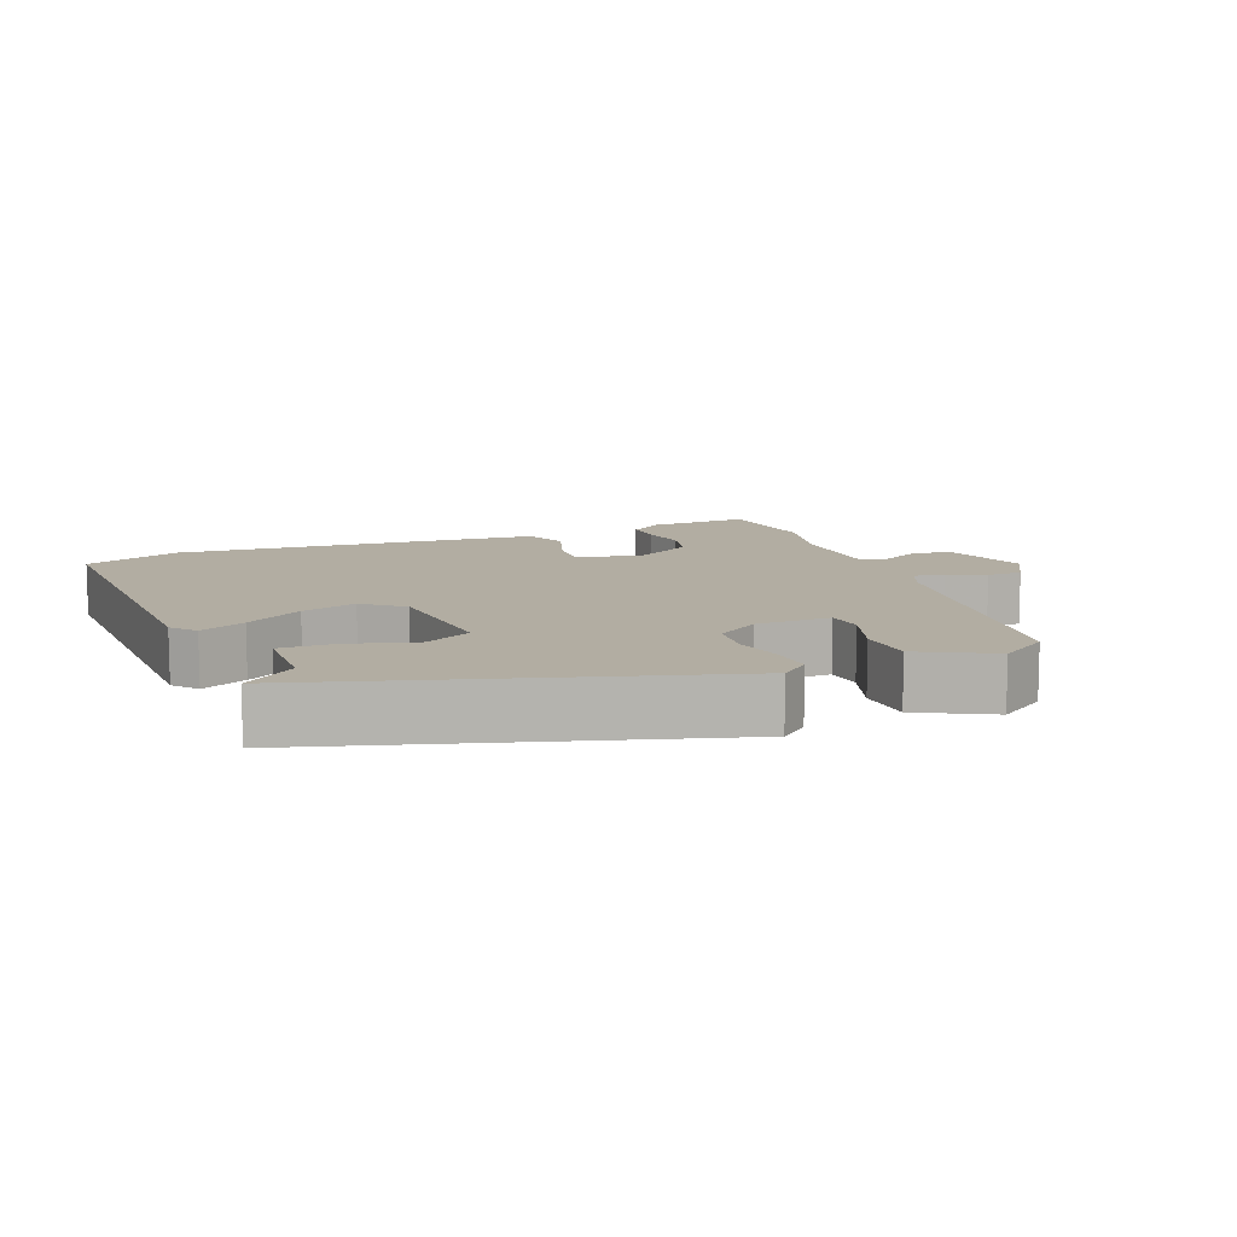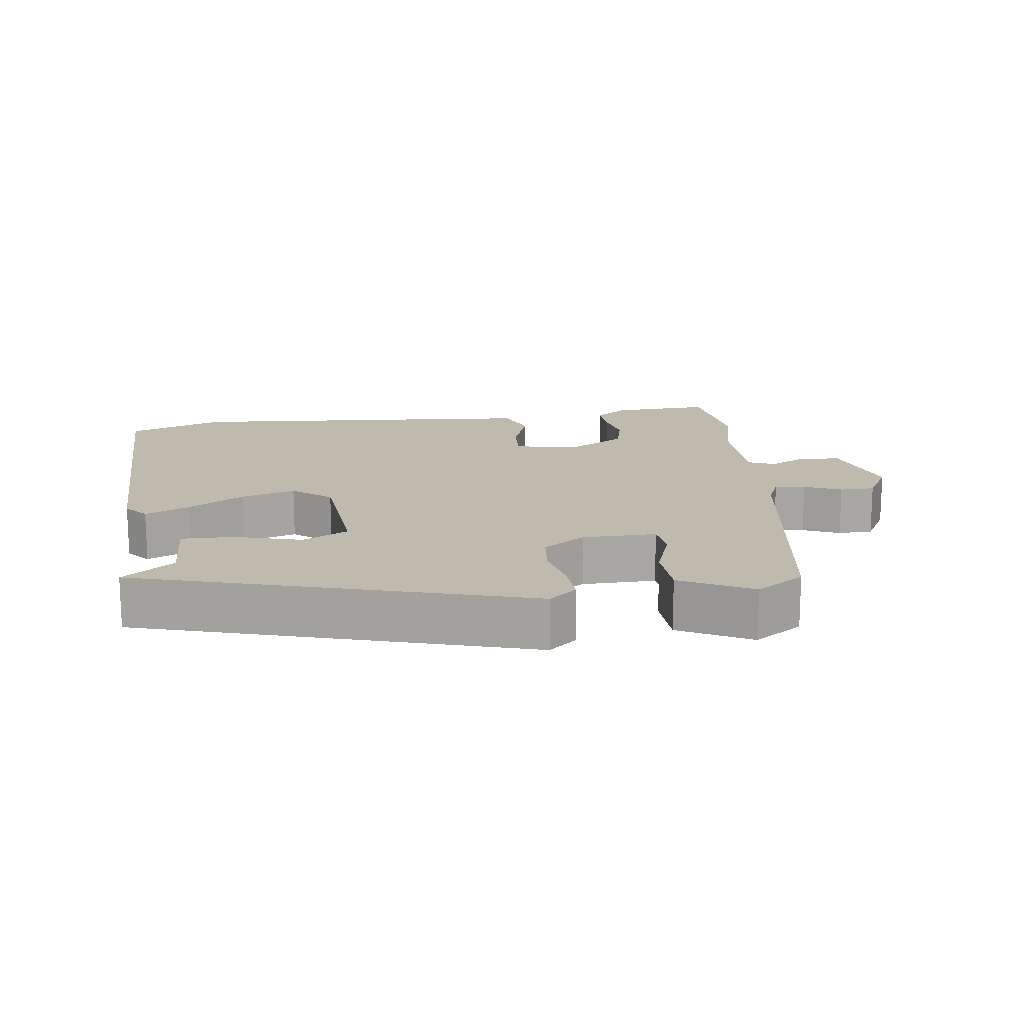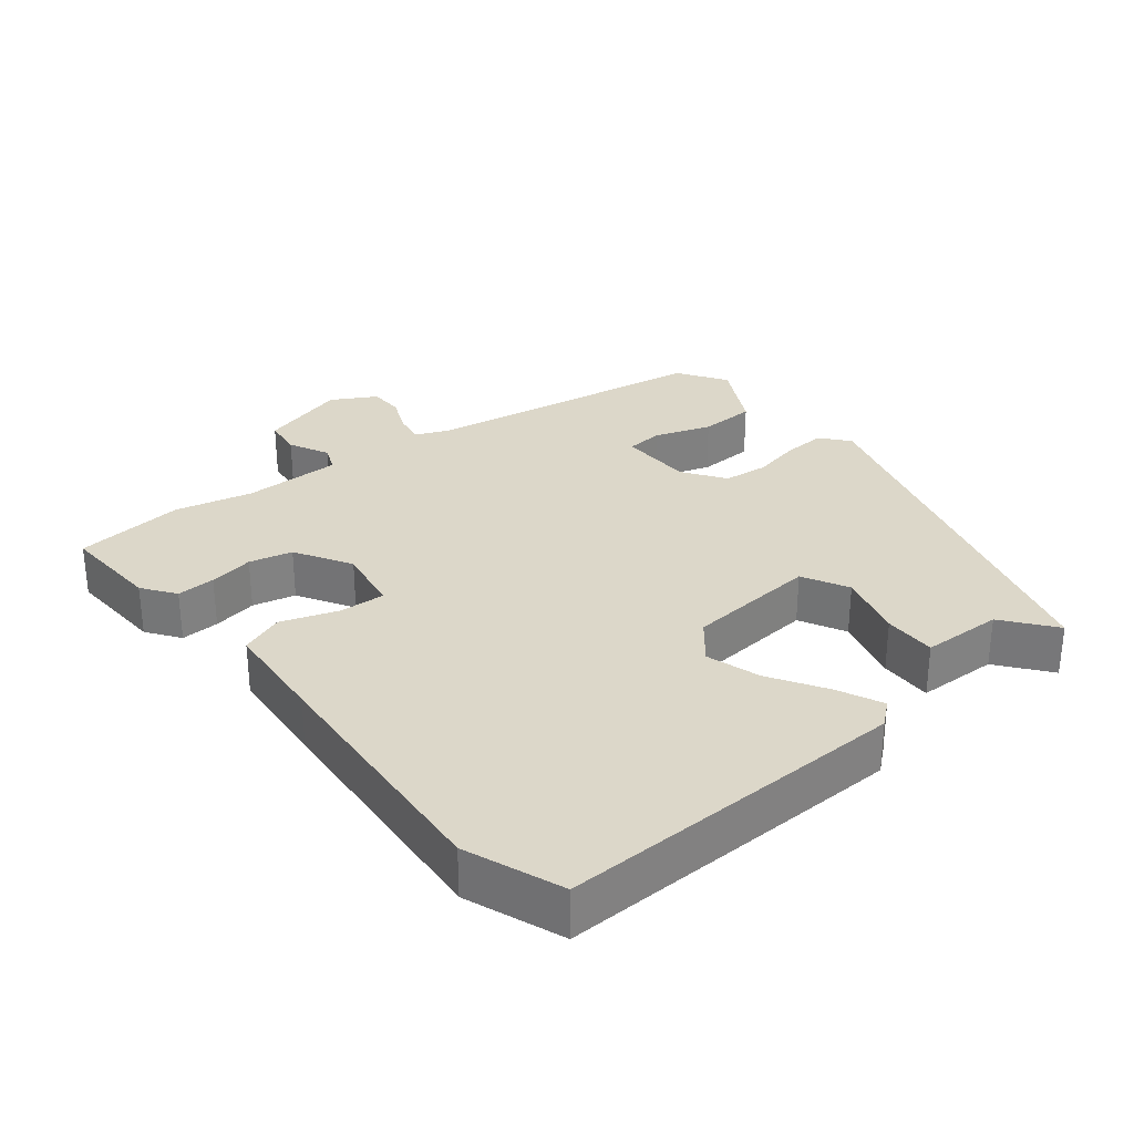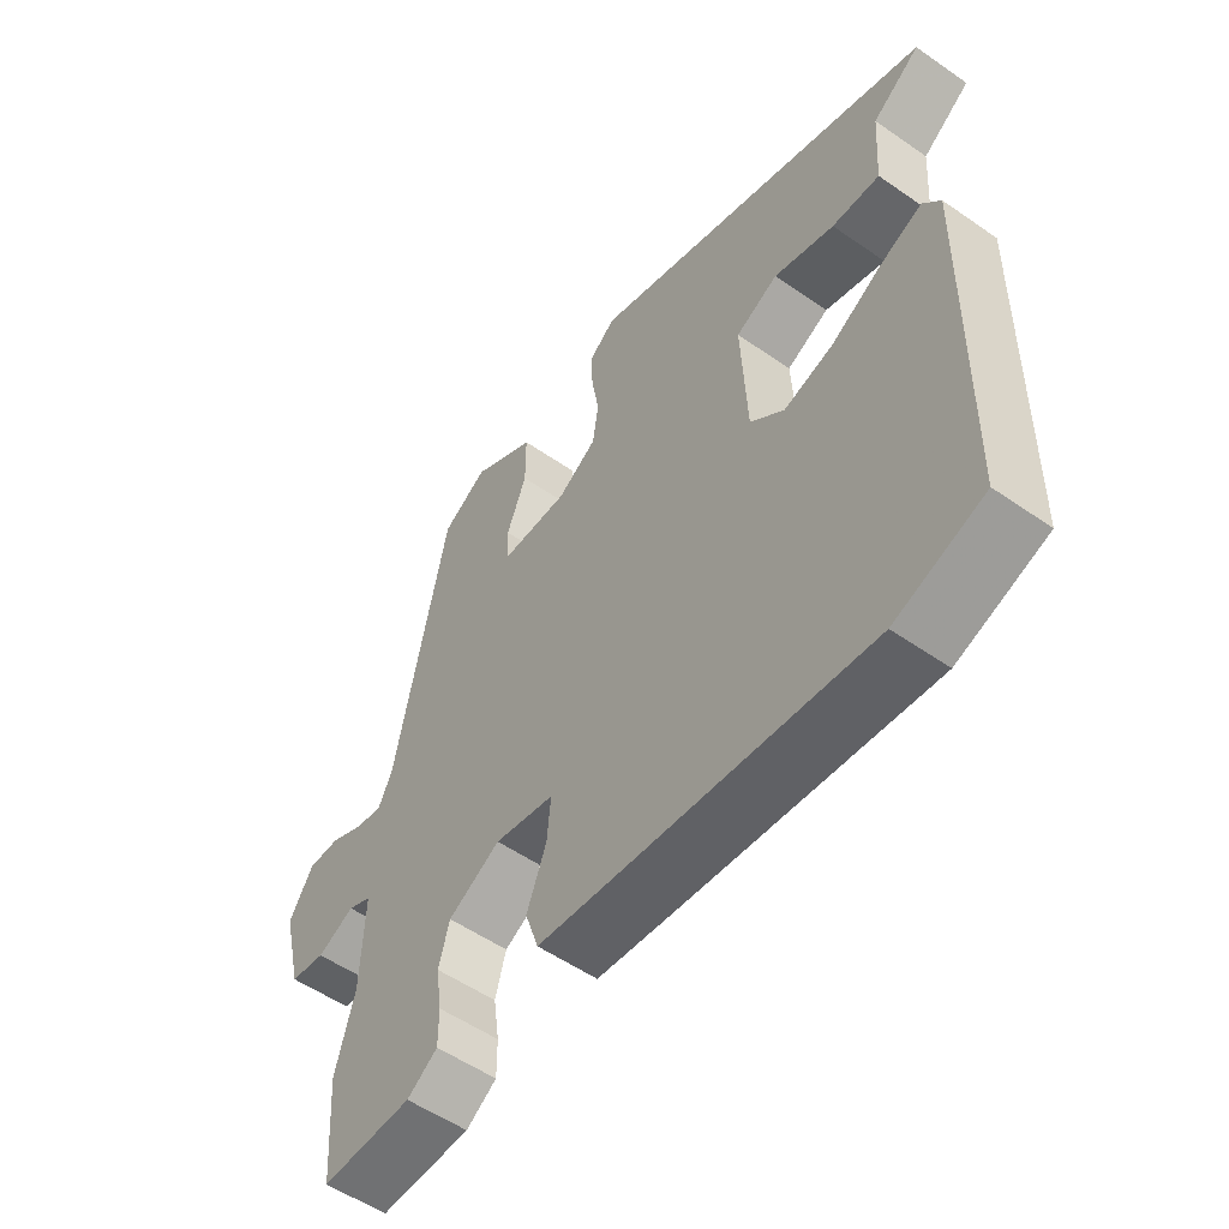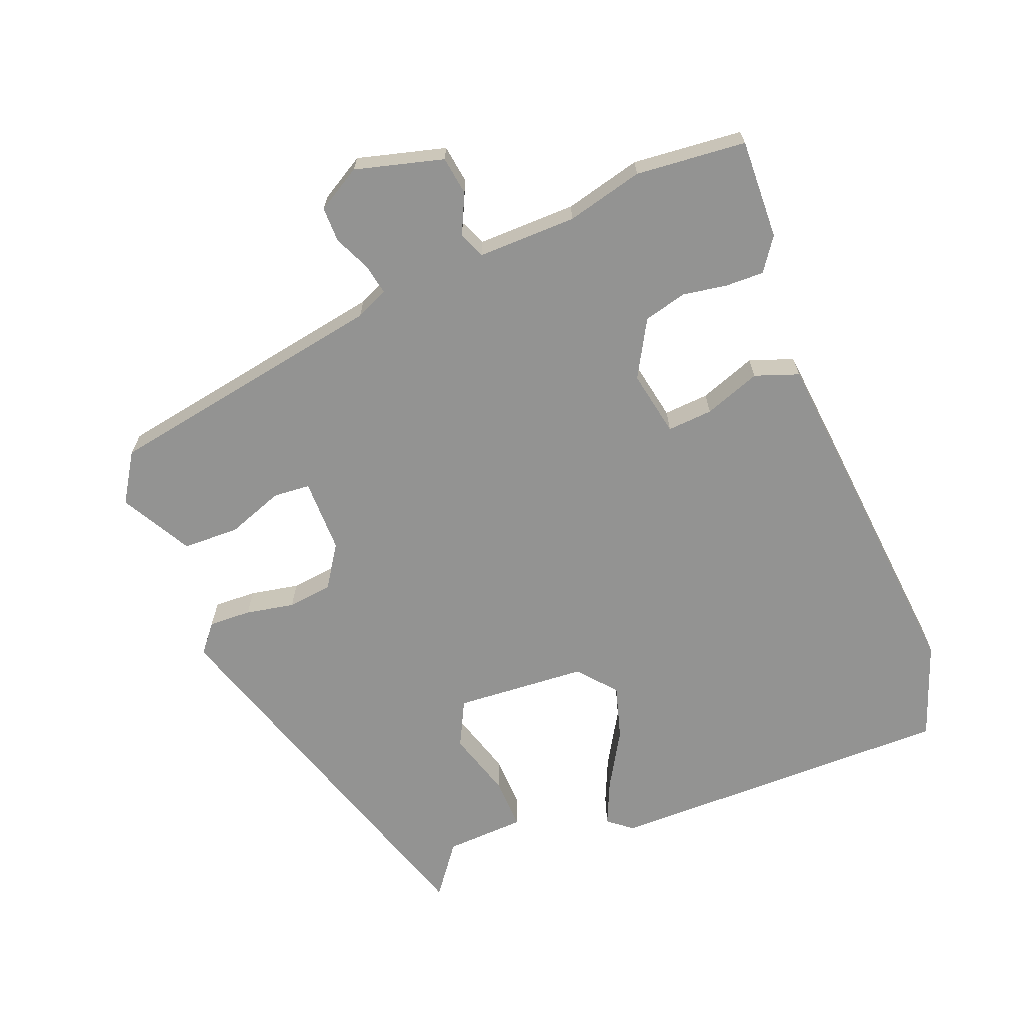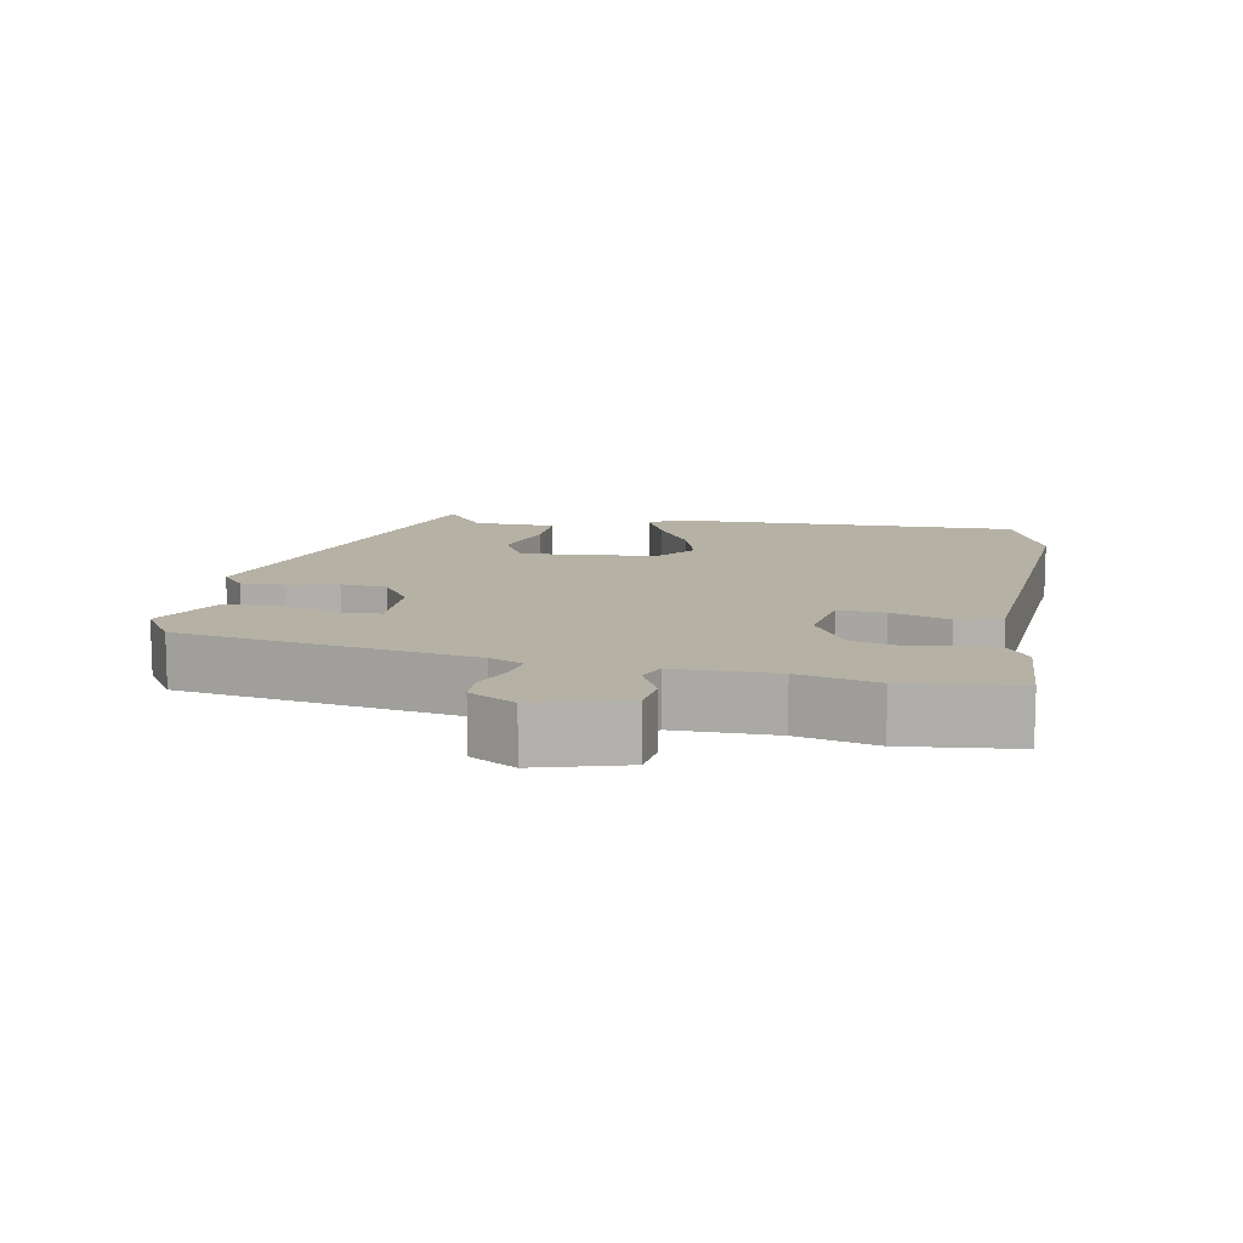
<metadata>
{"format":"obj","ext":"obj","renderer":"f3d","projection":"perspective","resolution":1024,"background":"white","views":[{"elev":10.6,"azim":-24.1,"up":"+Y"},{"elev":15.8,"azim":-9.8,"up":"+Y"},{"elev":30.3,"azim":-131.0,"up":"+Y"},{"elev":-54.5,"azim":-126.4,"up":"+Z"},{"elev":-66.7,"azim":110.3,"up":"+Y"},{"elev":11.8,"azim":98.4,"up":"+Y"}]}
</metadata>
<code>
v -0.372 0.07 -0.543
v -0.511 0.07 -0.496
v -0.52 0.07 0.005
v -0.493 0.07 0.04
v -0.428 0.07 0.013
v -0.346 0.07 -0.033
v -0.268 0.07 -0.054
v -0.215 0.07 -0.007
v -0.206 0.07 0.182
v -0.273 0.07 0.214
v -0.368 0.07 0.183
v -0.443 0.07 0.179
v -0.451 0.07 0.294
v -0.526 0.07 0.348
v 0.022 0.07 0.535
v 0.063 0.07 0.503
v 0.062 0.07 0.442
v 0.05 0.07 0.372
v 0.059 0.07 0.308
v 0.121 0.07 0.269
v 0.227 0.07 0.271
v 0.23 0.07 0.324
v 0.199 0.07 0.404
v 0.199 0.07 0.485
v 0.299 0.07 0.543
v 0.37 0.07 0.5
v 0.451 0.07 0.095
v 0.473 0.07 0.049
v 0.516 0.07 0.058
v 0.568 0.07 0.083
v 0.618 0.07 0.084
v 0.656 0.07 0.022
v 0.625 0.07 -0.105
v 0.57 0.07 -0.114
v 0.512 0.07 -0.088
v 0.475 0.07 -0.105
v 0.48 0.07 -0.246
v 0.51 0.07 -0.355
v 0.499 0.07 -0.513
v 0.356 0.07 -0.511
v 0.308 0.07 -0.479
v 0.308 0.07 -0.424
v 0.317 0.07 -0.36
v 0.3 0.07 -0.299
v 0.218 0.07 -0.255
v 0.124 0.07 -0.275
v 0.13 0.07 -0.34
v 0.161 0.07 -0.42
v 0.14 0.07 -0.483
v -0.009 0.07 -0.501
v -0.372 0 -0.543
v -0.511 0 -0.496
v -0.52 0 0.005
v -0.493 0 0.04
v -0.428 0 0.013
v -0.346 0 -0.033
v -0.268 0 -0.054
v -0.215 0 -0.007
v -0.206 0 0.182
v -0.273 0 0.214
v -0.368 0 0.183
v -0.443 0 0.179
v -0.451 0 0.294
v -0.526 0 0.348
v 0.022 0 0.535
v 0.063 0 0.503
v 0.062 0 0.442
v 0.05 0 0.372
v 0.059 0 0.308
v 0.121 0 0.269
v 0.227 0 0.271
v 0.23 0 0.324
v 0.199 0 0.404
v 0.199 0 0.485
v 0.299 0 0.543
v 0.37 0 0.5
v 0.451 0 0.095
v 0.473 0 0.049
v 0.516 0 0.058
v 0.568 0 0.083
v 0.618 0 0.084
v 0.656 0 0.022
v 0.625 0 -0.105
v 0.57 0 -0.114
v 0.512 0 -0.088
v 0.475 0 -0.105
v 0.48 0 -0.246
v 0.51 0 -0.355
v 0.499 0 -0.513
v 0.356 0 -0.511
v 0.308 0 -0.479
v 0.308 0 -0.424
v 0.317 0 -0.36
v 0.3 0 -0.299
v 0.218 0 -0.255
v 0.124 0 -0.275
v 0.13 0 -0.34
v 0.161 0 -0.42
v 0.14 0 -0.483
v -0.009 0 -0.501
f 47 48 49 50
f 46 47 50 1
f 40 41 42 43
f 38 39 40 43
f 37 38 43 44
f 36 37 44 45
f 32 33 34 35
f 32 35 36
f 29 30 31 32
f 28 29 32 36
f 27 28 36 45
f 22 23 24 25
f 21 22 25 26
f 15 16 17 18
f 13 14 15 18
f 13 18 19
f 10 11 12 13
f 10 13 19 20
f 3 4 5 6
f 3 6 7
f 46 1 2 3
f 46 3 7
f 45 46 7 8
f 21 26 27 45
f 21 45 8 9
f 9 10 20 21
f 100 99 98 97
f 51 100 97 96
f 93 92 91 90
f 93 90 89 88
f 94 93 88 87
f 95 94 87 86
f 85 84 83 82
f 86 85 82
f 82 81 80 79
f 86 82 79 78
f 95 86 78 77
f 75 74 73 72
f 76 75 72 71
f 68 67 66 65
f 68 65 64 63
f 69 68 63
f 63 62 61 60
f 70 69 63 60
f 56 55 54 53
f 57 56 53
f 53 52 51 96
f 57 53 96
f 58 57 96 95
f 95 77 76 71
f 59 58 95 71
f 71 70 60 59
f 1 51 52 2
f 2 52 53 3
f 3 53 54 4
f 4 54 55 5
f 5 55 56 6
f 6 56 57 7
f 7 57 58 8
f 8 58 59 9
f 9 59 60 10
f 10 60 61 11
f 11 61 62 12
f 12 62 63 13
f 13 63 64 14
f 14 64 65 15
f 15 65 66 16
f 16 66 67 17
f 17 67 68 18
f 18 68 69 19
f 19 69 70 20
f 20 70 71 21
f 21 71 72 22
f 22 72 73 23
f 23 73 74 24
f 24 74 75 25
f 25 75 76 26
f 26 76 77 27
f 27 77 78 28
f 28 78 79 29
f 29 79 80 30
f 30 80 81 31
f 31 81 82 32
f 32 82 83 33
f 33 83 84 34
f 34 84 85 35
f 35 85 86 36
f 36 86 87 37
f 37 87 88 38
f 38 88 89 39
f 39 89 90 40
f 40 90 91 41
f 41 91 92 42
f 42 92 93 43
f 43 93 94 44
f 44 94 95 45
f 45 95 96 46
f 46 96 97 47
f 47 97 98 48
f 48 98 99 49
f 49 99 100 50
f 50 100 51 1

</code>
